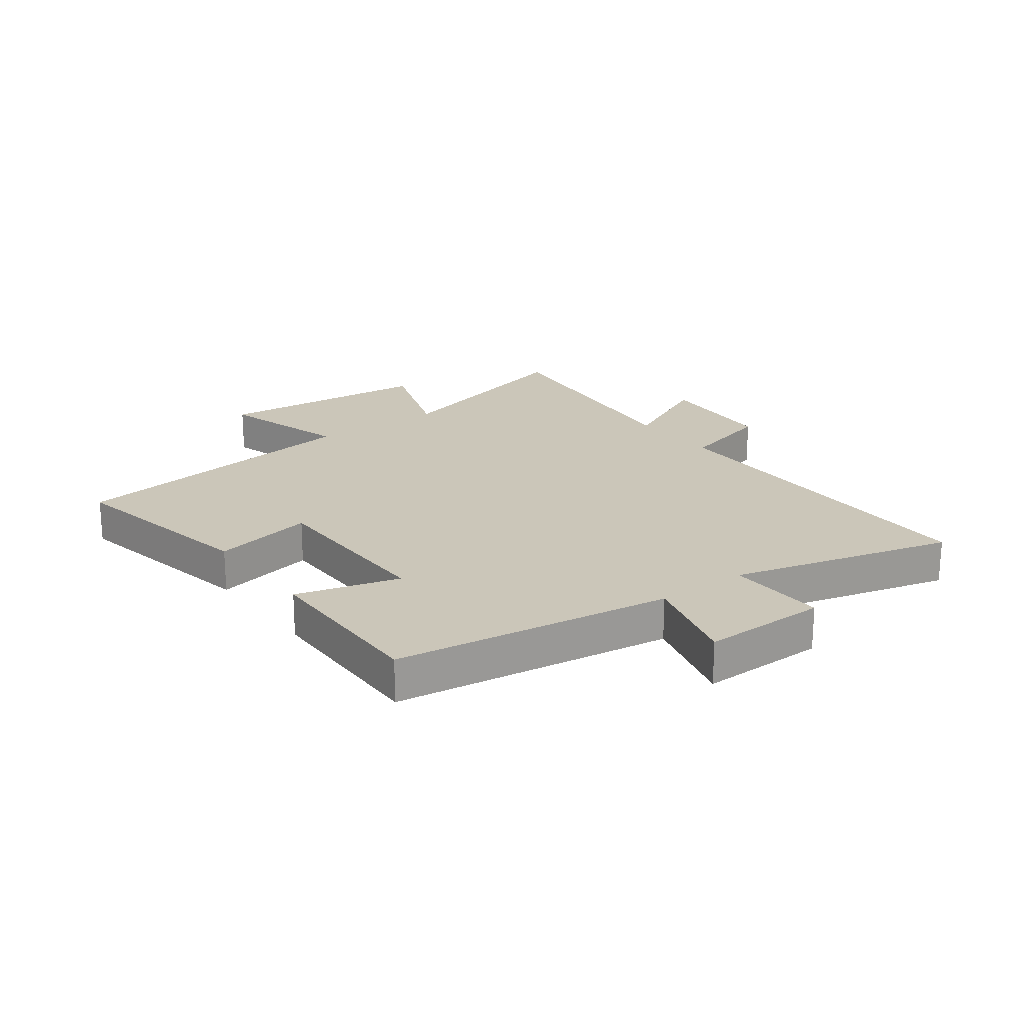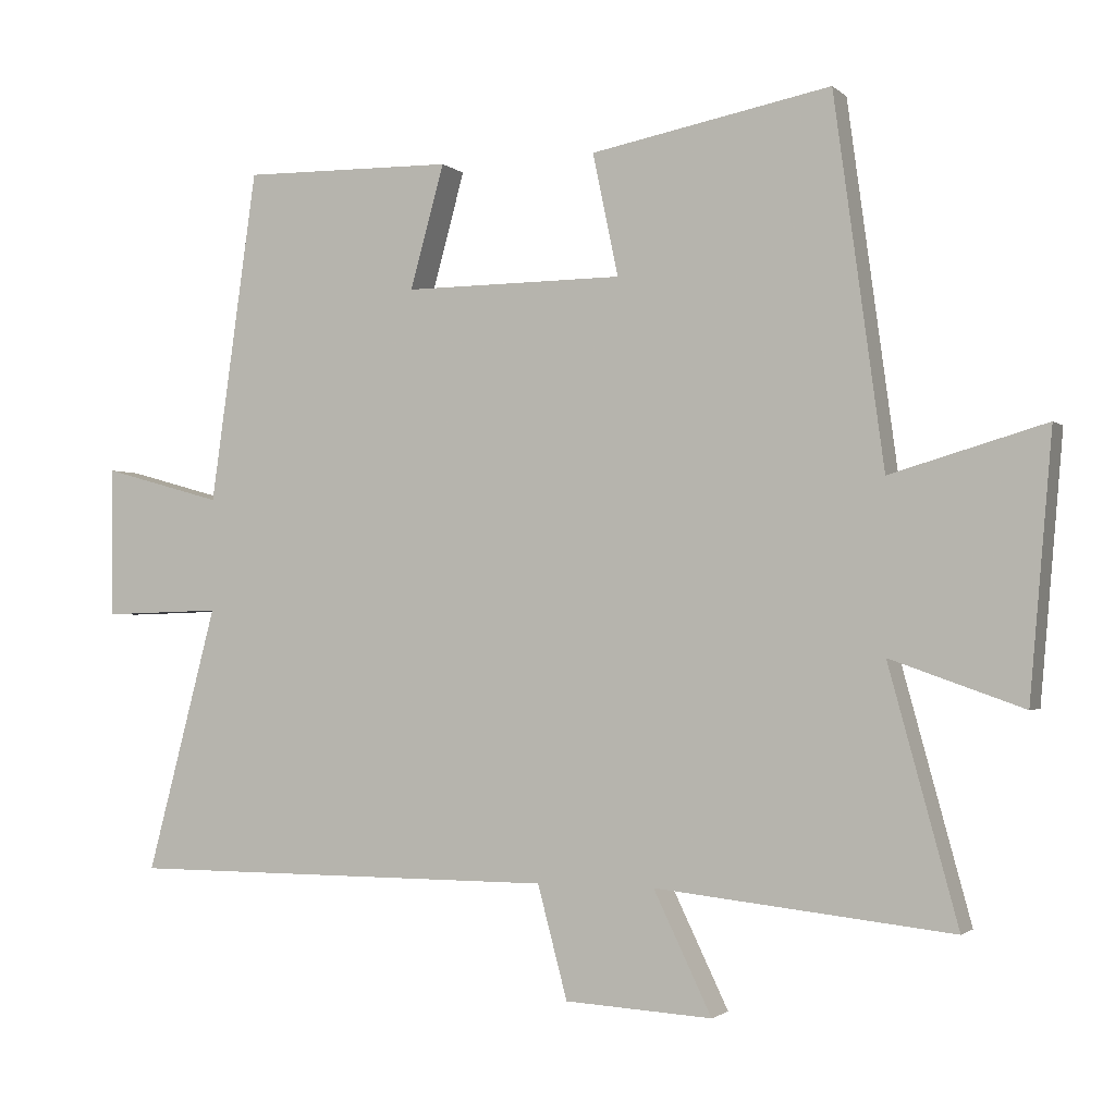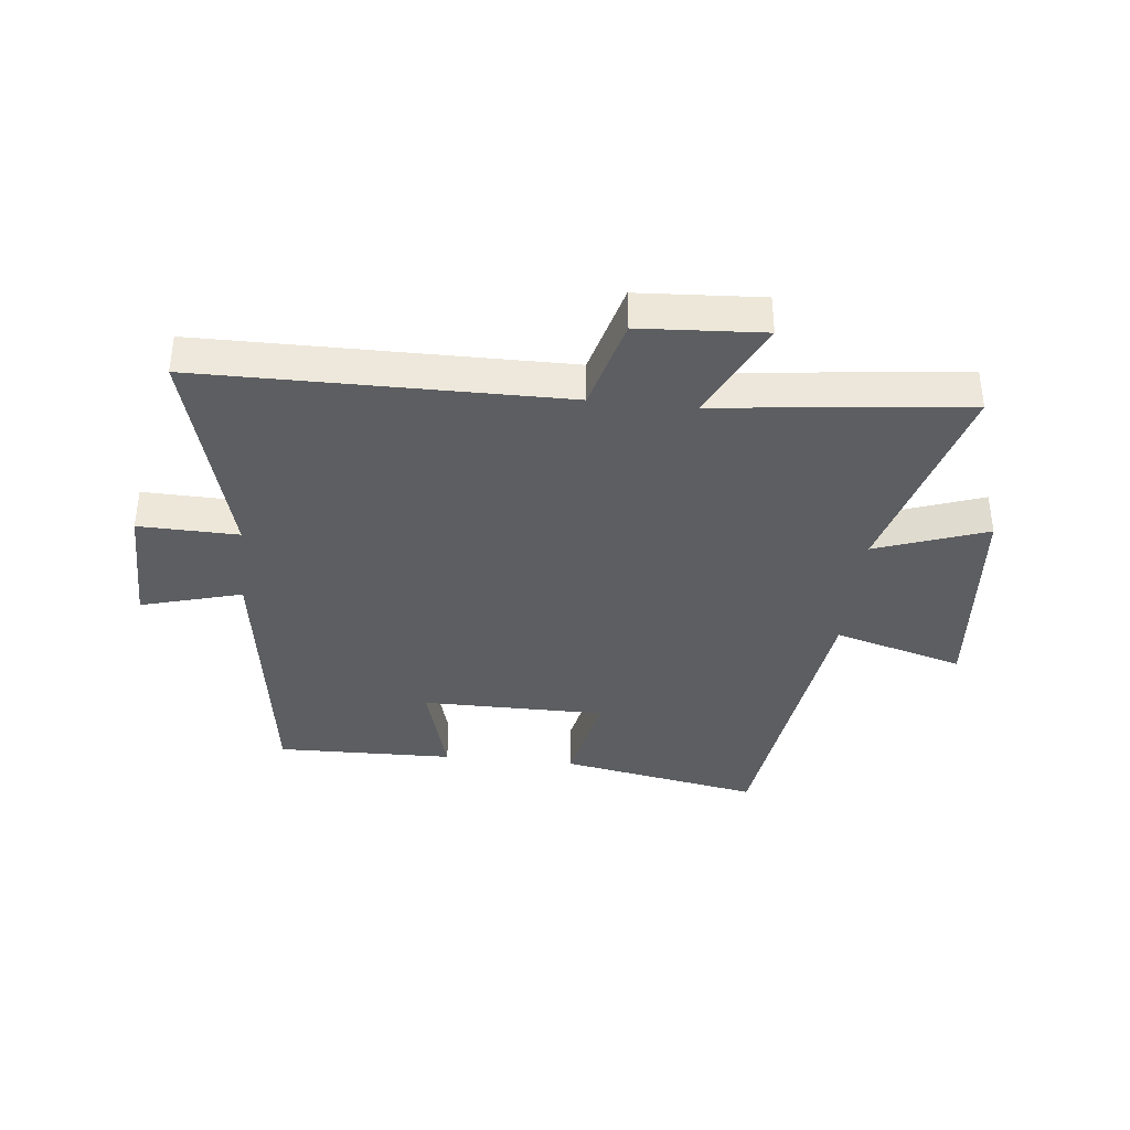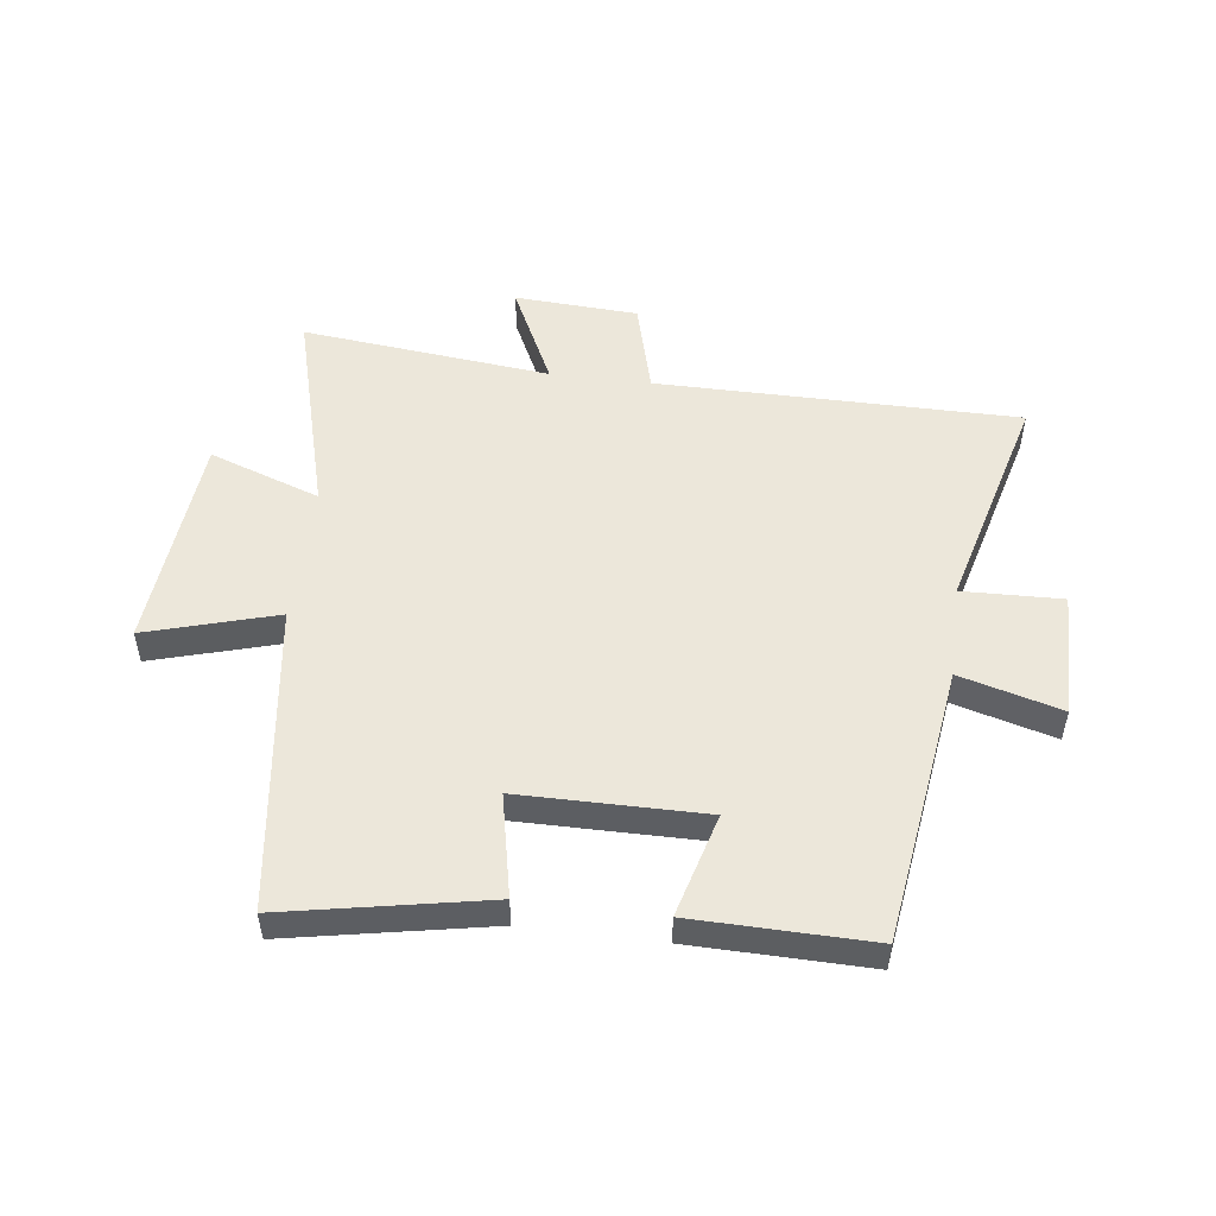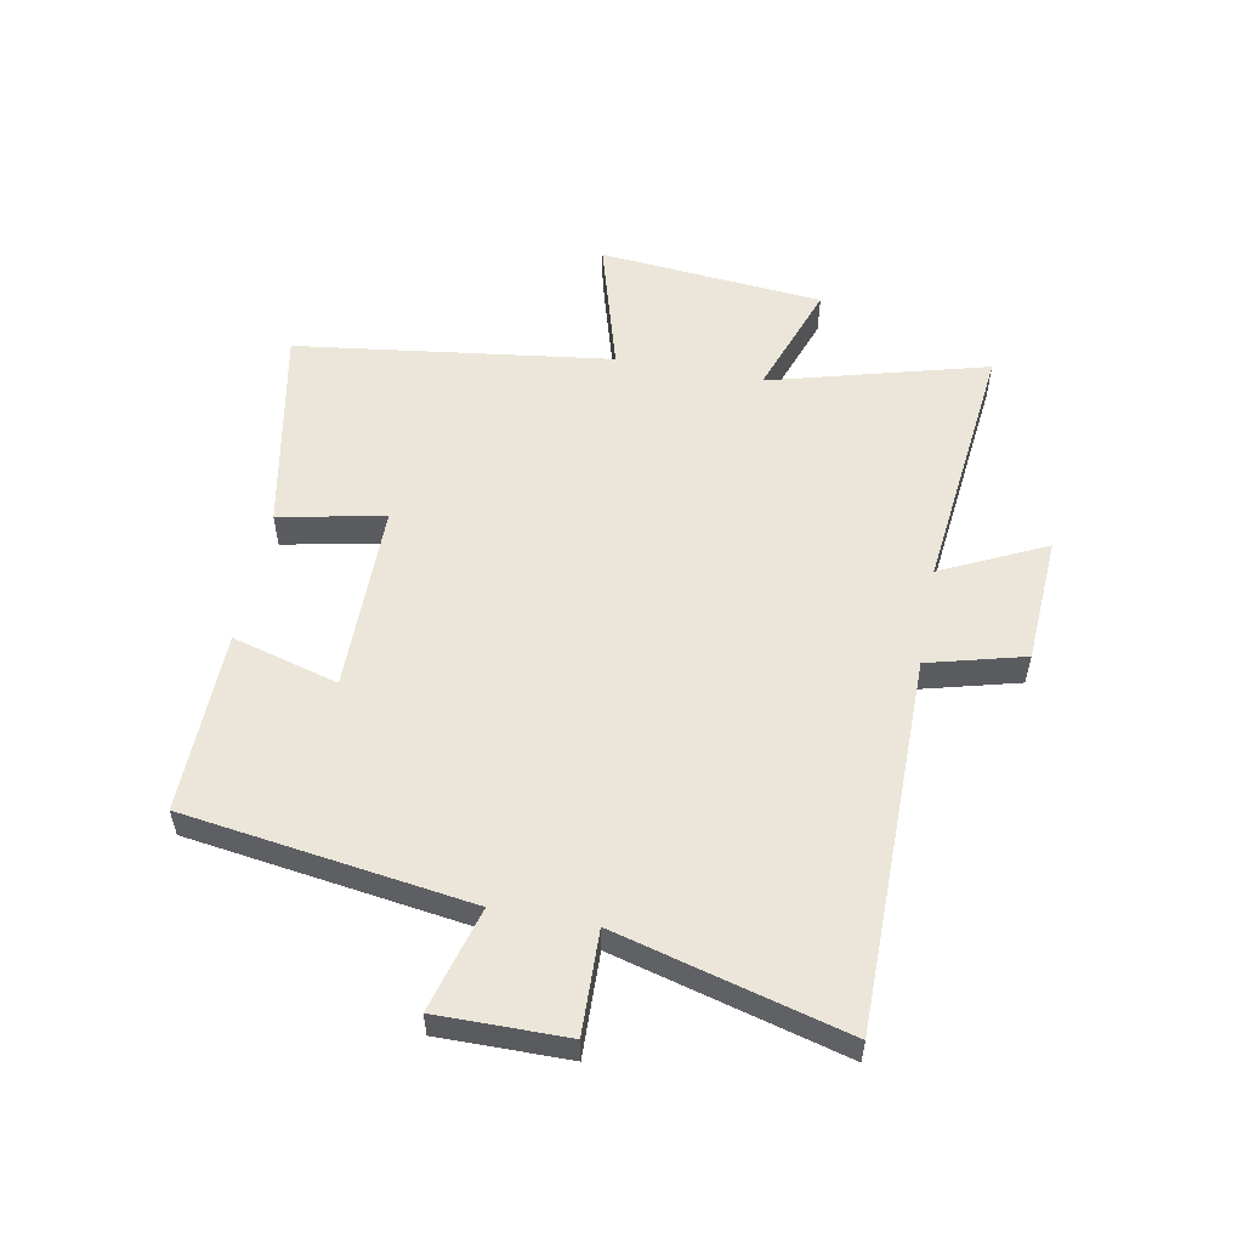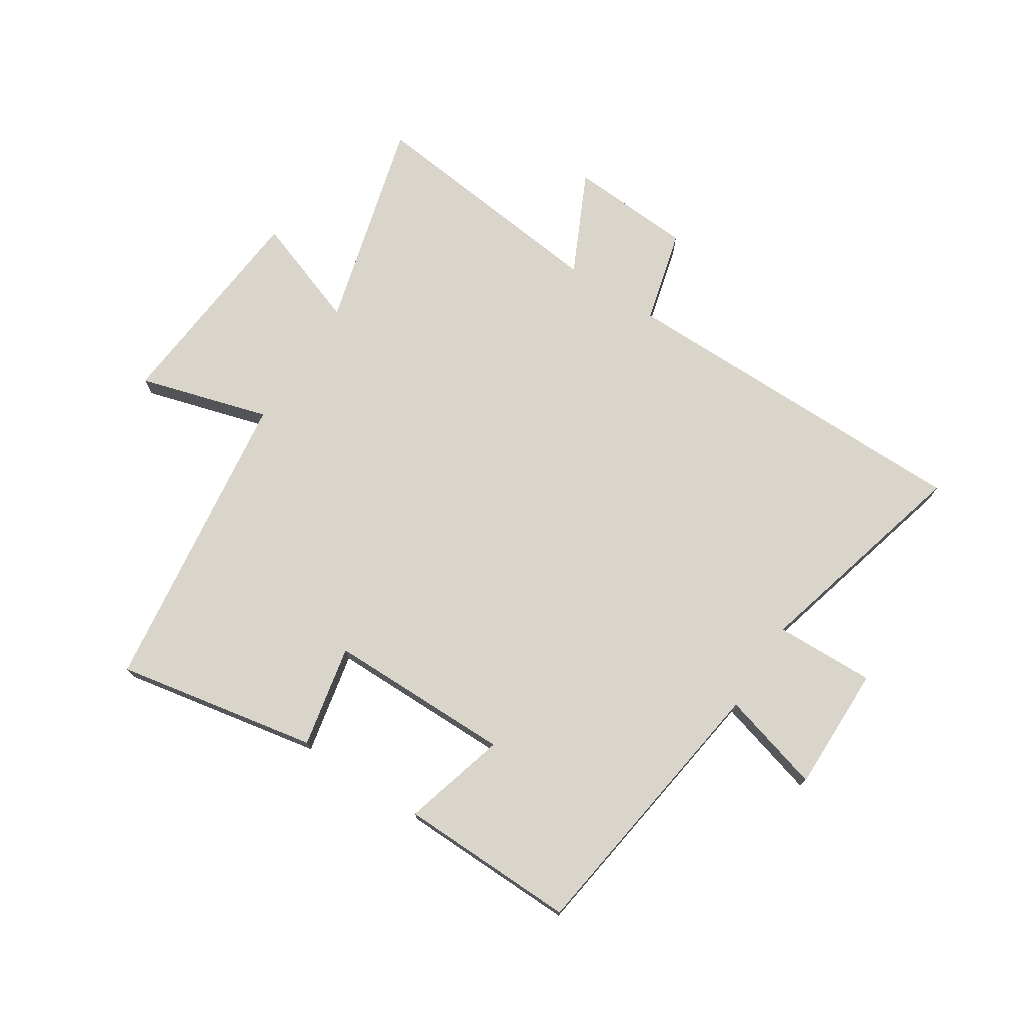
<metadata>
{"format":"obj","ext":"obj","renderer":"f3d","projection":"perspective","resolution":1024,"background":"white","views":[{"elev":21.0,"azim":53.4,"up":"+Y"},{"elev":-1.8,"azim":-158.0,"up":"+Z"},{"elev":-37.3,"azim":174.1,"up":"+Y"},{"elev":51.4,"azim":7.2,"up":"+Y"},{"elev":55.3,"azim":100.8,"up":"+Y"},{"elev":74.2,"azim":33.0,"up":"+Y"}]}
</metadata>
<code>
v -0.597 0.07 -0.545
v -0.5 0.07 -0.19
v -0.687 0.07 -0.256
v -0.719 0.07 0.112
v -0.5 0.07 0.048
v -0.43 0.07 0.565
v -0.091 0.07 0.5
v -0.127 0.07 0.328
v 0.183 0.07 0.326
v 0.135 0.07 0.5
v 0.434 0.07 0.505
v 0.5 0.07 0.036
v 0.67 0.07 0.083
v 0.668 0.07 -0.129
v 0.5 0.07 -0.124
v 0.599 0.07 -0.499
v -0.01 0.07 -0.5
v -0.052 0.07 -0.658
v -0.26 0.07 -0.67
v -0.178 0.07 -0.5
v -0.597 0 -0.545
v -0.5 0 -0.19
v -0.687 0 -0.256
v -0.719 0 0.112
v -0.5 0 0.048
v -0.43 0 0.565
v -0.091 0 0.5
v -0.127 0 0.328
v 0.183 0 0.326
v 0.135 0 0.5
v 0.434 0 0.505
v 0.5 0 0.036
v 0.67 0 0.083
v 0.668 0 -0.129
v 0.5 0 -0.124
v 0.599 0 -0.499
v -0.01 0 -0.5
v -0.052 0 -0.658
v -0.26 0 -0.67
v -0.178 0 -0.5
f 17 18 19 20
f 15 16 17 20
f 15 20 1 2
f 12 13 14 15
f 11 12 15
f 10 11 15
f 9 10 15
f 8 9 15 2
f 7 8 2
f 6 7 2
f 5 6 2
f 2 3 4 5
f 40 39 38 37
f 40 37 36 35
f 22 21 40 35
f 35 34 33 32
f 35 32 31
f 35 31 30
f 35 30 29
f 22 35 29 28
f 22 28 27
f 22 27 26
f 22 26 25
f 25 24 23 22
f 1 21 22 2
f 2 22 23 3
f 3 23 24 4
f 4 24 25 5
f 5 25 26 6
f 6 26 27 7
f 7 27 28 8
f 8 28 29 9
f 9 29 30 10
f 10 30 31 11
f 11 31 32 12
f 12 32 33 13
f 13 33 34 14
f 14 34 35 15
f 15 35 36 16
f 16 36 37 17
f 17 37 38 18
f 18 38 39 19
f 19 39 40 20
f 20 40 21 1

</code>
